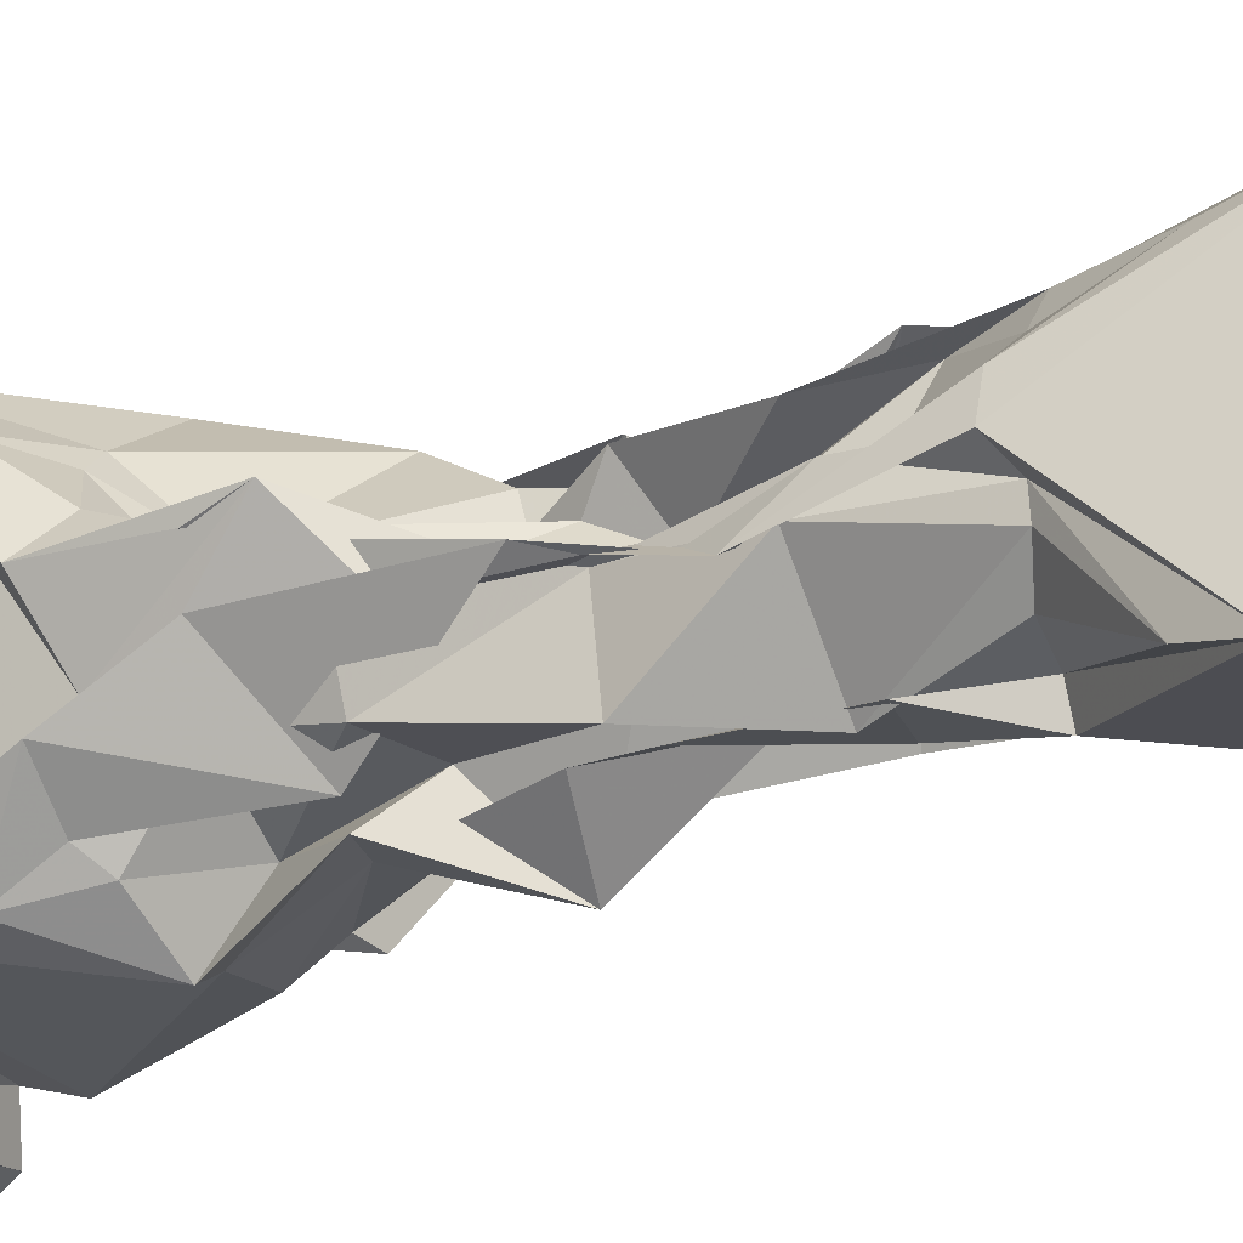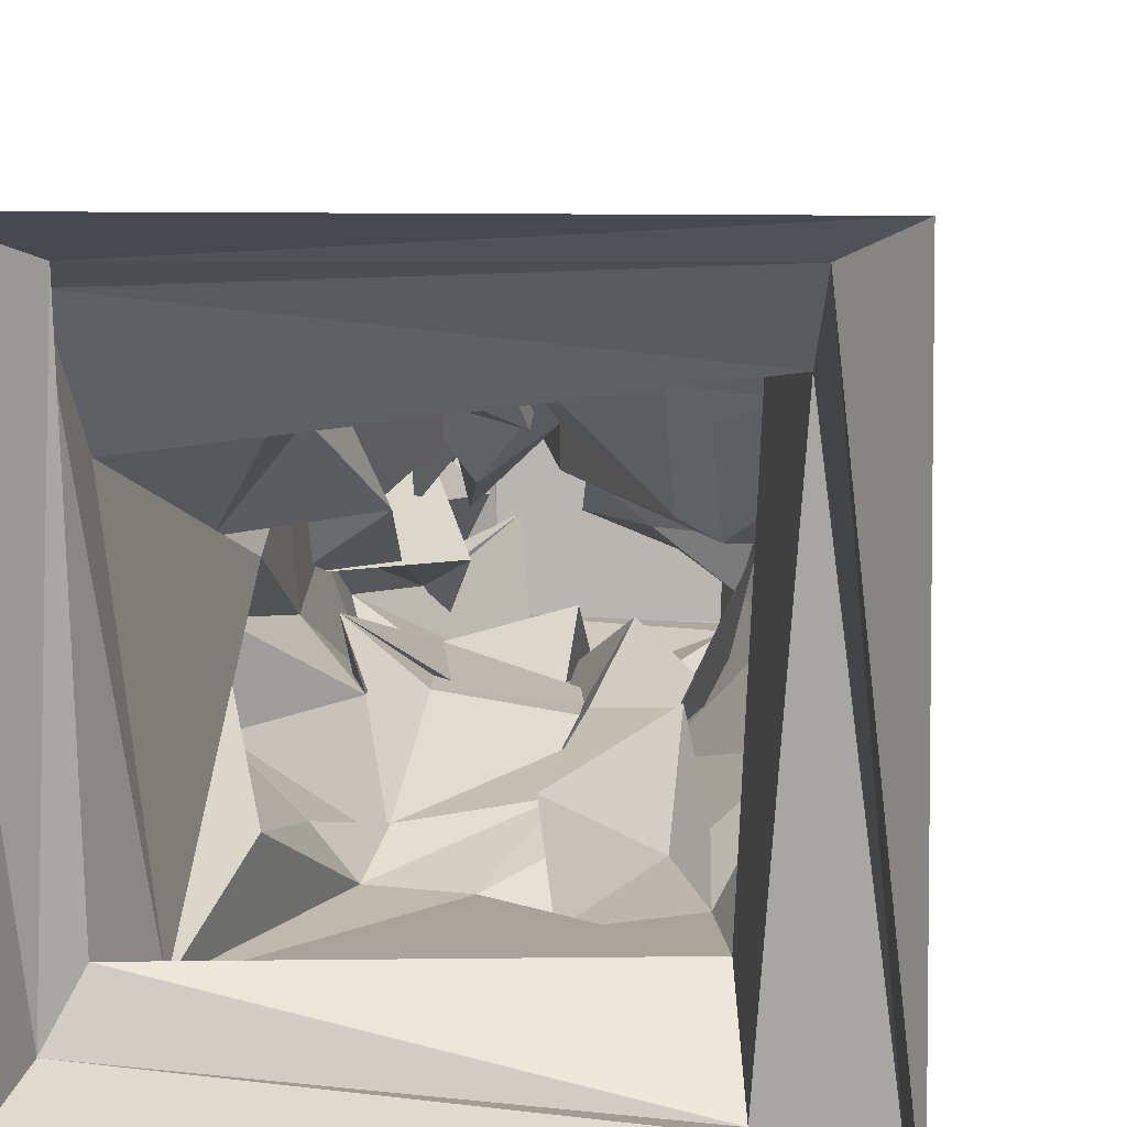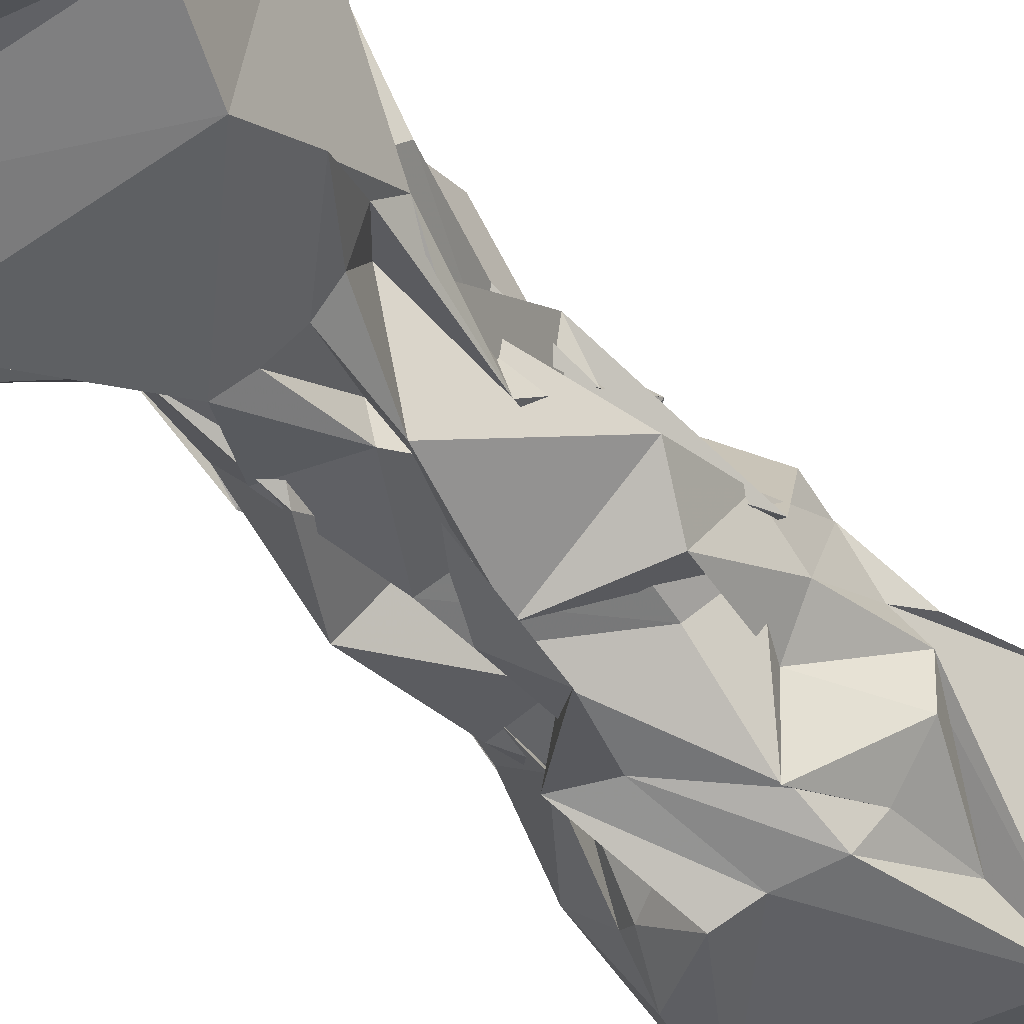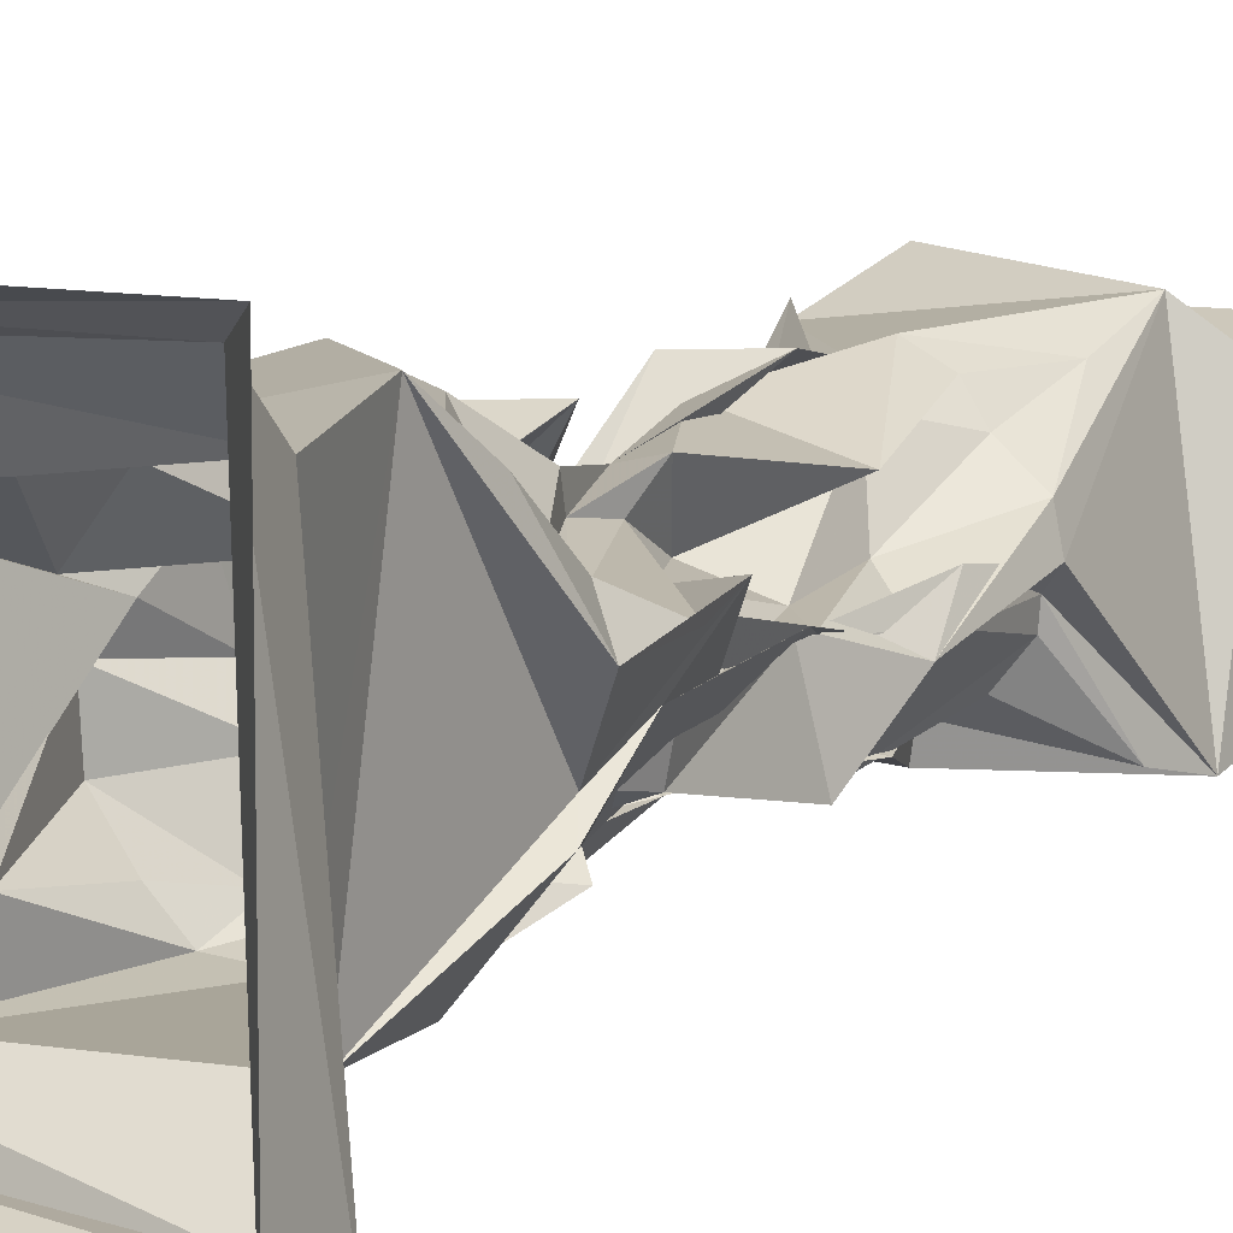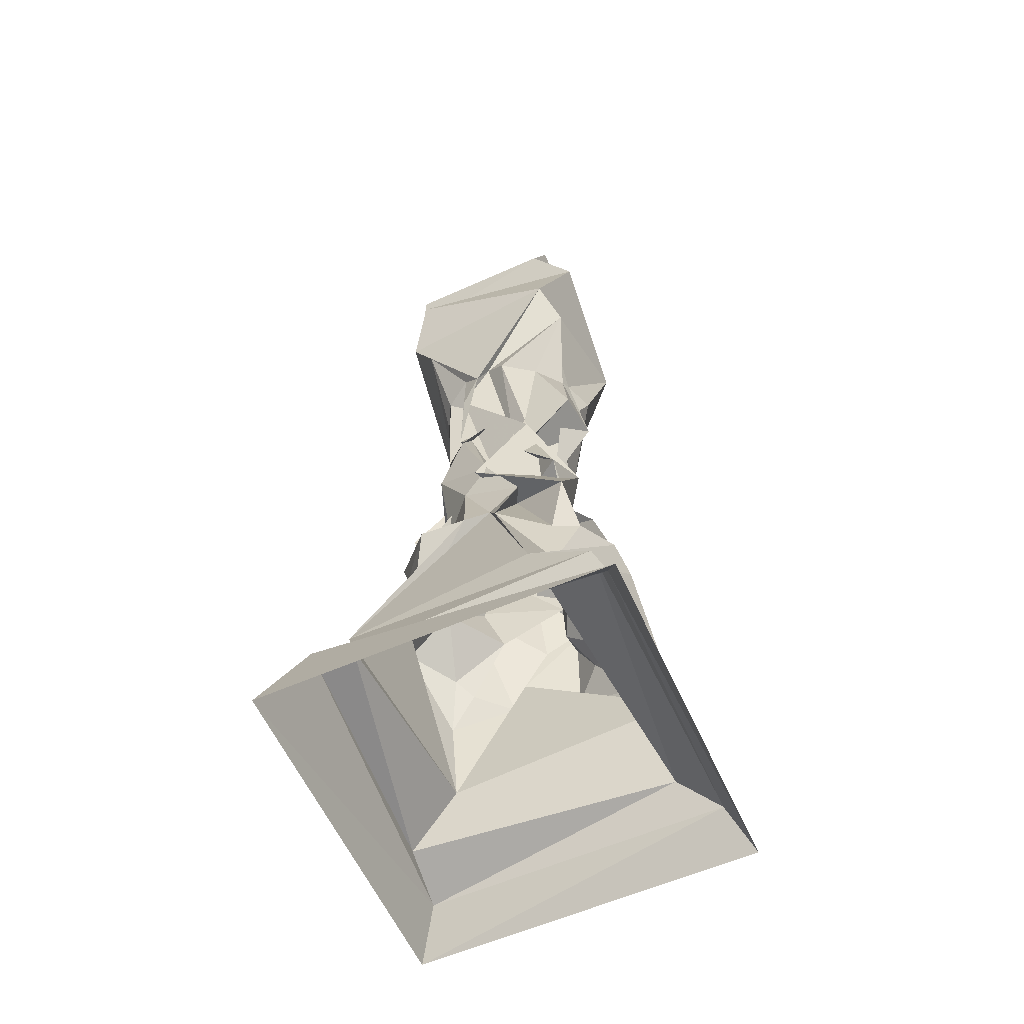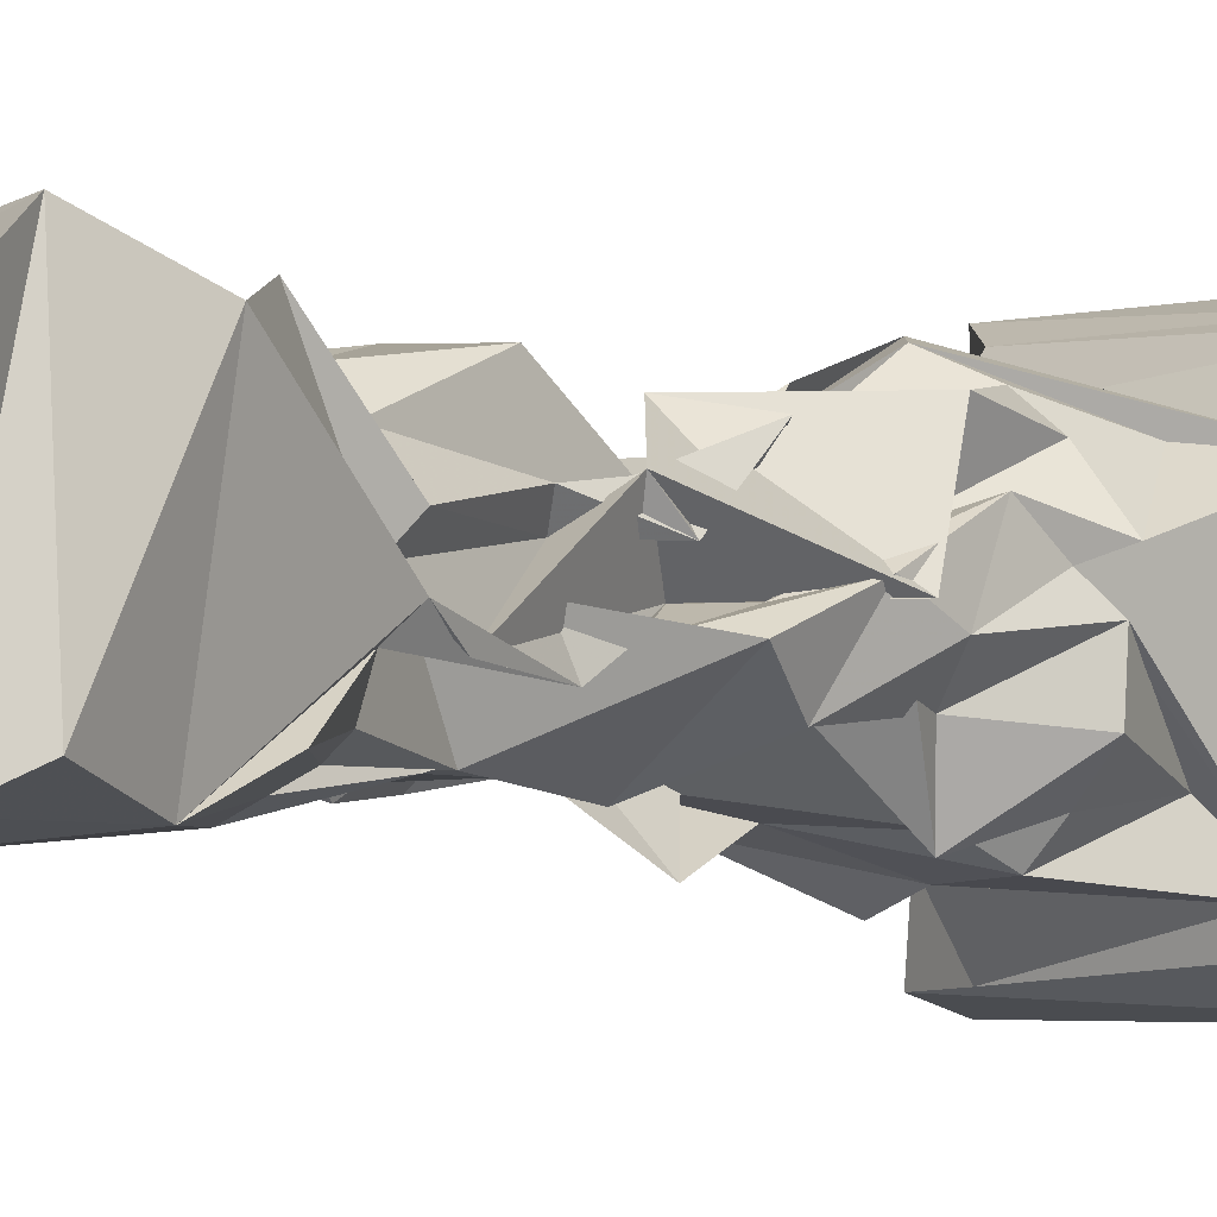
<metadata>
{"format":"obj","ext":"obj","renderer":"f3d","projection":"perspective","resolution":1024,"background":"white","views":[{"elev":-21.2,"azim":120.2,"up":"+Z"},{"elev":6.7,"azim":6.0,"up":"+Z"},{"elev":-45.8,"azim":-144.9,"up":"+Z"},{"elev":8.9,"azim":32.5,"up":"+Z"},{"elev":-59.6,"azim":-65.8,"up":"+Y"},{"elev":-3.7,"azim":-139.2,"up":"+Z"}]}
</metadata>
<code>
o Dirt50.003_Dirt50.001
v 2.118 4.033 1.285
v 2.618 4.033 1.285
v 2.618 4.033 0.7849
v 2.118 4.033 0.7849
v 1.868 1.283 0.5349
v 2.868 1.283 0.5349
v 2.868 1.283 1.535
v 1.868 1.283 1.535
v 2.532 3.257 1.198
v 2.599 2.06 1.266
v 2.532 3.257 0.8717
v 2.599 2.06 0.8041
v 2.205 3.257 0.8717
v 2.138 2.06 0.8041
v 2.205 3.257 1.198
v 2.138 2.06 1.266
v 2.711 3.887 1.236
v 2.663 3.759 1.244
v 2.551 3.69 1.342
v 2.555 3.467 1.272
v 2.434 3.111 1.236
v 2.382 2.756 1.093
v 2.401 2.624 1.155
v 2.601 2.202 1.115
v 2.765 1.383 1.485
v 2.741 1.523 1.367
v 2.679 1.784 1.419
v 2.697 1.945 1.304
v 2.713 3.919 0.7895
v 2.697 3.809 0.7872
v 2.685 3.593 0.7311
v 2.648 3.459 0.7606
v 2.473 3.013 0.8015
v 2.594 2.767 0.8193
v 2.579 2.425 0.8881
v 2.556 2.213 0.9252
v 2.841 1.478 0.5751
v 2.678 1.536 0.5842
v 2.65 1.691 0.7318
v 2.61 1.942 0.7309
v 2.148 3.915 0.7604
v 2.054 3.818 0.8241
v 2.112 3.612 0.7618
v 2.091 3.446 0.8425
v 2.293 3.001 0.8356
v 2.357 2.673 0.8025
v 2.121 2.404 1.002
v 2.206 2.243 0.7469
v 1.937 1.515 0.6443
v 1.987 1.543 0.7415
v 2.04 1.696 0.6896
v 2.122 1.823 0.8326
v 2.08 3.946 1.255
v 2.121 3.787 1.379
v 2.053 3.576 1.284
v 2.133 3.448 1.33
v 2.209 2.934 1.154
v 2.169 2.731 1.099
v 2.329 2.639 1.287
v 2.127 2.275 1.306
v 1.976 1.445 1.478
v 1.947 1.52 1.446
v 1.972 1.665 1.259
v 2.131 1.861 1.275
v 2.623 3.25 1.126
v 2.642 3.247 1.048
v 2.592 3.282 0.9996
v 2.586 3.283 0.9478
v 2.681 2.118 1.175
v 2.752 2.061 1.094
v 2.667 2.118 0.947
v 2.699 2.063 0.8973
v 2.439 3.244 0.8372
v 2.424 3.251 0.77
v 2.355 3.236 0.8038
v 2.274 3.239 0.835
v 2.549 2.096 0.7655
v 2.416 2.113 0.6721
v 2.327 2.093 0.7167
v 2.193 2.084 0.7275
v 2.154 3.278 0.9545
v 2.132 3.222 1.009
v 2.148 3.282 1.044
v 2.124 3.23 1.105
v 2.029 2.099 0.8973
v 2.03 2.087 1.035
v 2.069 2.147 1.099
v 2.029 2.057 1.132
v 2.483 3.264 1.268
v 2.401 3.254 1.314
v 2.318 3.282 1.275
v 2.285 3.256 1.267
v 2.545 2.052 1.311
v 2.388 2.065 1.41
v 2.321 2.144 1.39
v 2.197 2.107 1.331
v 2.488 3.038 1.065
v 2.499 2.827 1.036
v 2.49 2.544 1.096
v 2.718 2.284 1.104
v 2.636 2.932 0.9677
v 2.59 2.736 1.024
v 2.61 2.489 1.013
v 2.716 2.384 1.146
v 2.612 3.043 1.068
v 2.584 2.837 1.011
v 2.626 2.661 1.045
v 2.678 2.263 1.018
v 2.629 3.003 0.9956
v 2.564 2.73 1.019
v 2.631 2.407 1.096
v 2.508 2.371 0.8319
v 2.452 3.062 0.8367
v 2.452 2.736 0.9581
v 2.42 2.466 0.8804
v 2.384 2.206 0.8163
v 2.504 3.067 0.8203
v 2.365 2.882 0.8809
v 2.311 2.598 0.7143
v 2.511 2.386 0.7827
v 2.333 3.018 0.8325
v 2.46 2.761 0.8365
v 2.449 2.633 0.8367
v 2.398 2.344 0.79
v 2.351 3.022 0.936
v 2.203 2.742 0.9221
v 2.226 2.455 0.9017
v 2.212 2.196 0.7795
v 2.261 3.131 1.048
v 2.092 2.701 0.9869
v 2.137 2.575 0.8925
v 2.17 2.288 0.9183
v 2.187 2.913 0.9272
v 2.165 2.845 0.9813
v 2.09 2.469 1.074
v 2.084 2.333 1.008
v 2.156 3.13 0.9502
v 2.246 2.701 1.033
v 2.17 2.615 1.035
v 2.081 2.256 1.183
v 2.245 2.907 1.097
v 2.17 2.822 1.176
v 2.066 2.421 1.046
v 2.192 2.367 1.132
v 2.219 2.98 1.308
v 2.213 2.796 1.172
v 2.185 2.541 1.26
v 2.358 2.372 1.229
v 2.386 3.035 1.314
v 2.238 2.751 1.095
v 2.27 2.561 1.145
v 2.358 2.416 1.248
v 2.279 2.961 1.255
v 2.329 2.706 1.204
v 2.379 2.524 1.224
v 2.335 2.361 1.322
v 2.543 2.961 1.185
v 2.432 2.677 1.228
v 2.377 2.539 1.165
v 2.544 2.23 1.142
f 1 2 3 4
f 20 9 65
f 68 11 32
f 2 17 29 3
f 17 18 30 29
f 66 67 31 19
f 65 66 19 20
f 67 68 32 31
f 18 19 31 30
f 24 10 69 100
f 23 24 100 99
f 22 23 99 98
f 21 22 98 97
f 9 21 97 65
f 100 69 70 104
f 99 100 104 103
f 98 99 103 102
f 97 98 102 101
f 65 97 101 66
f 104 70 71 108
f 103 104 108 107
f 102 103 107 106
f 101 102 106 105
f 66 101 105 67
f 108 71 72 112
f 107 108 112 111
f 106 107 111 110
f 105 106 110 109
f 67 105 109 68
f 112 72 12 36
f 111 112 36 35
f 110 111 35 34
f 109 110 34 33
f 68 109 33 11
f 40 12 72
f 69 10 28
f 6 37 25 7
f 37 38 26 25
f 71 70 27 39
f 72 71 39 40
f 70 69 28 27
f 38 39 27 26
f 32 11 73
f 76 13 44
f 3 29 41 4
f 29 30 42 41
f 74 75 43 31
f 73 74 31 32
f 75 76 44 43
f 30 31 43 42
f 36 12 77 116
f 35 36 116 115
f 34 35 115 114
f 33 34 114 113
f 11 33 113 73
f 116 77 78 120
f 115 116 120 119
f 114 115 119 118
f 113 114 118 117
f 73 113 117 74
f 120 78 79 124
f 119 120 124 123
f 118 119 123 122
f 117 118 122 121
f 74 117 121 75
f 124 79 80 128
f 123 124 128 127
f 122 123 127 126
f 121 122 126 125
f 75 121 125 76
f 128 80 14 48
f 127 128 48 47
f 126 127 47 46
f 125 126 46 45
f 76 125 45 13
f 52 14 80
f 77 12 40
f 5 49 37 6
f 49 50 38 37
f 79 78 39 51
f 80 79 51 52
f 78 77 40 39
f 50 51 39 38
f 44 13 81
f 84 15 56
f 53 1 4 41
f 41 42 54 53
f 82 83 55 43
f 81 82 43 44
f 83 84 56 55
f 42 43 55 54
f 48 14 85 132
f 47 48 132 131
f 46 47 131 130
f 45 46 130 129
f 13 45 129 81
f 132 85 86 136
f 131 132 136 135
f 130 131 135 134
f 129 130 134 133
f 81 129 133 82
f 136 86 87 140
f 135 136 140 139
f 134 135 139 138
f 133 134 138 137
f 82 133 137 83
f 140 87 88 144
f 139 140 144 143
f 138 139 143 142
f 137 138 142 141
f 83 137 141 84
f 144 88 16 60
f 143 144 60 59
f 142 143 59 58
f 141 142 58 57
f 84 141 57 15
f 64 16 88
f 85 14 52
f 8 61 49 5
f 61 62 50 49
f 87 86 51 63
f 88 87 63 64
f 86 85 52 51
f 62 63 51 50
f 56 15 92
f 89 9 20
f 1 53 17 2
f 53 54 18 17
f 91 90 19 55
f 92 91 55 56
f 90 89 20 19
f 54 55 19 18
f 60 16 96 148
f 59 60 148 147
f 58 59 147 146
f 57 58 146 145
f 15 57 145 92
f 148 96 95 152
f 147 148 152 151
f 146 147 151 150
f 145 146 150 149
f 92 145 149 91
f 152 95 94 156
f 151 152 156 155
f 150 151 155 154
f 149 150 154 153
f 91 149 153 90
f 156 94 93 160
f 155 156 160 159
f 154 155 159 158
f 153 154 158 157
f 90 153 157 89
f 160 93 10 24
f 159 160 24 23
f 158 159 23 22
f 157 158 22 21
f 89 157 21 9
f 28 10 93
f 96 16 64
f 7 25 61 8
f 25 26 62 61
f 94 95 63 27
f 93 94 27 28
f 95 96 64 63
f 26 27 63 62

</code>
